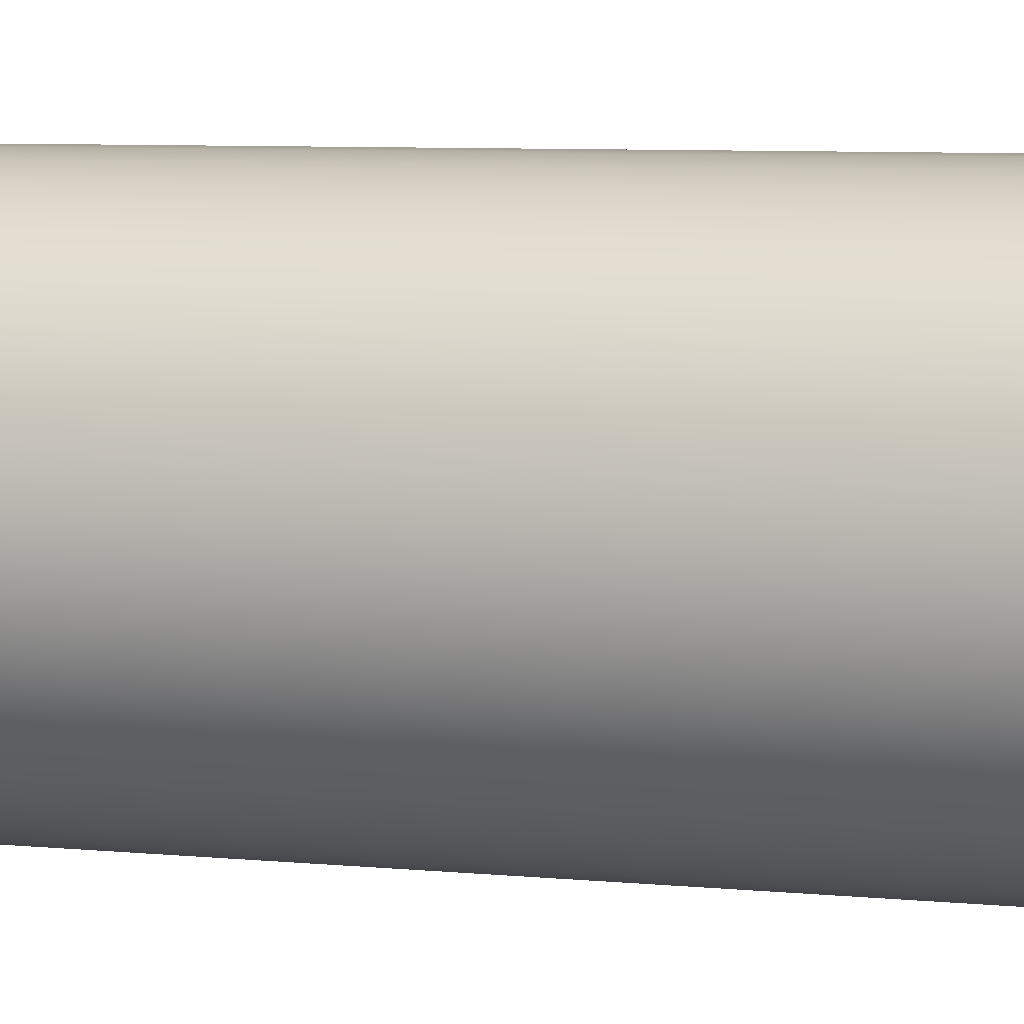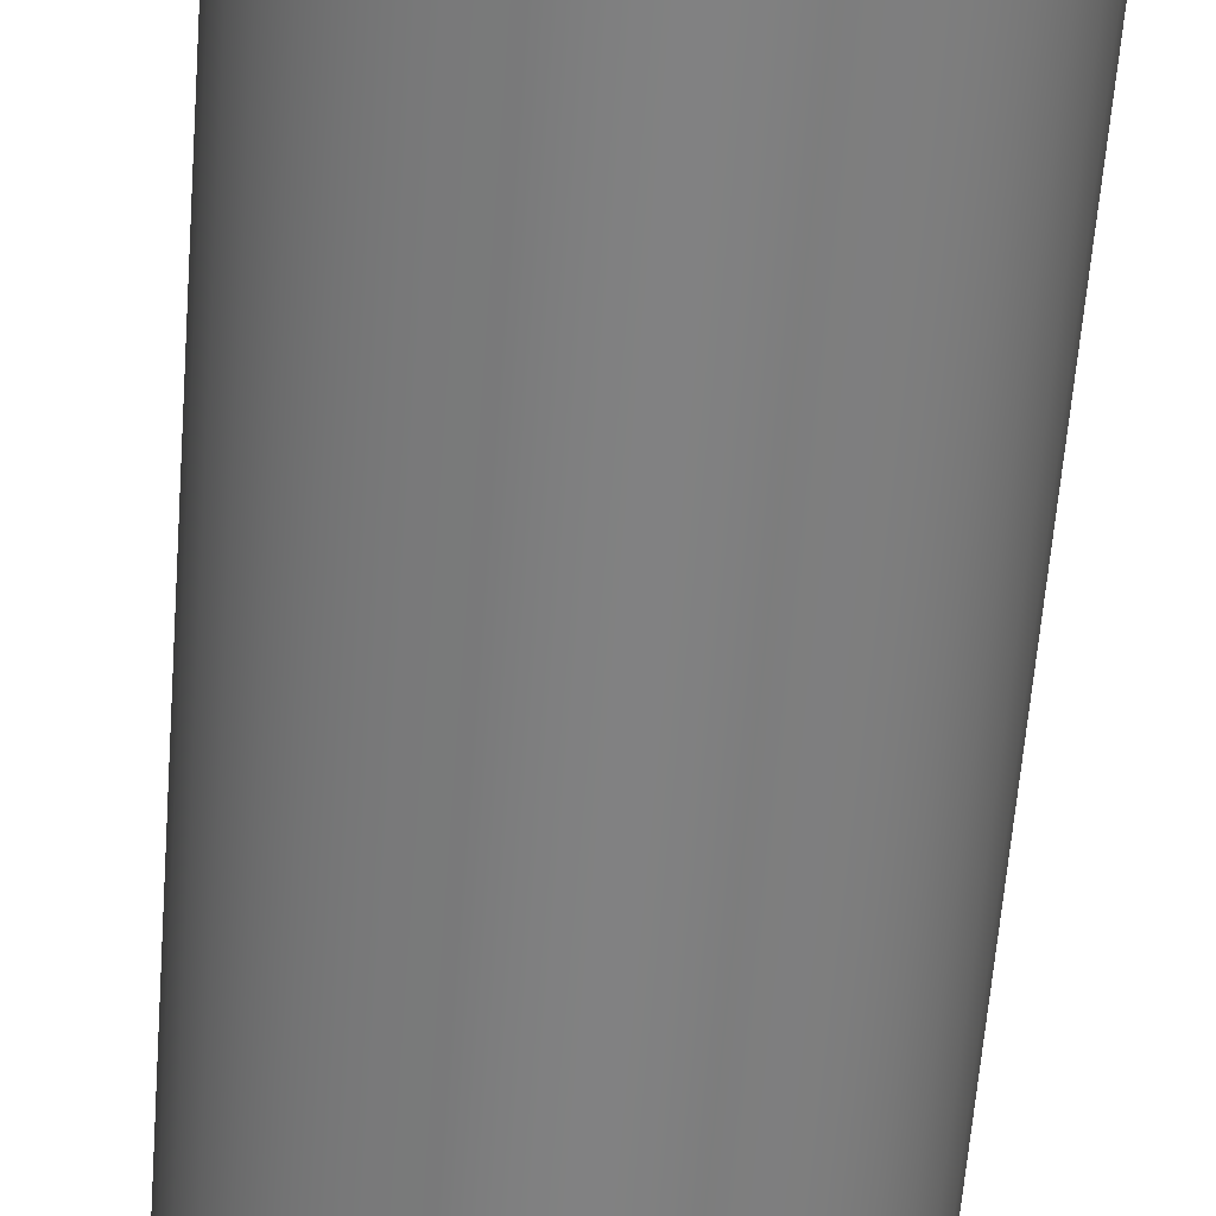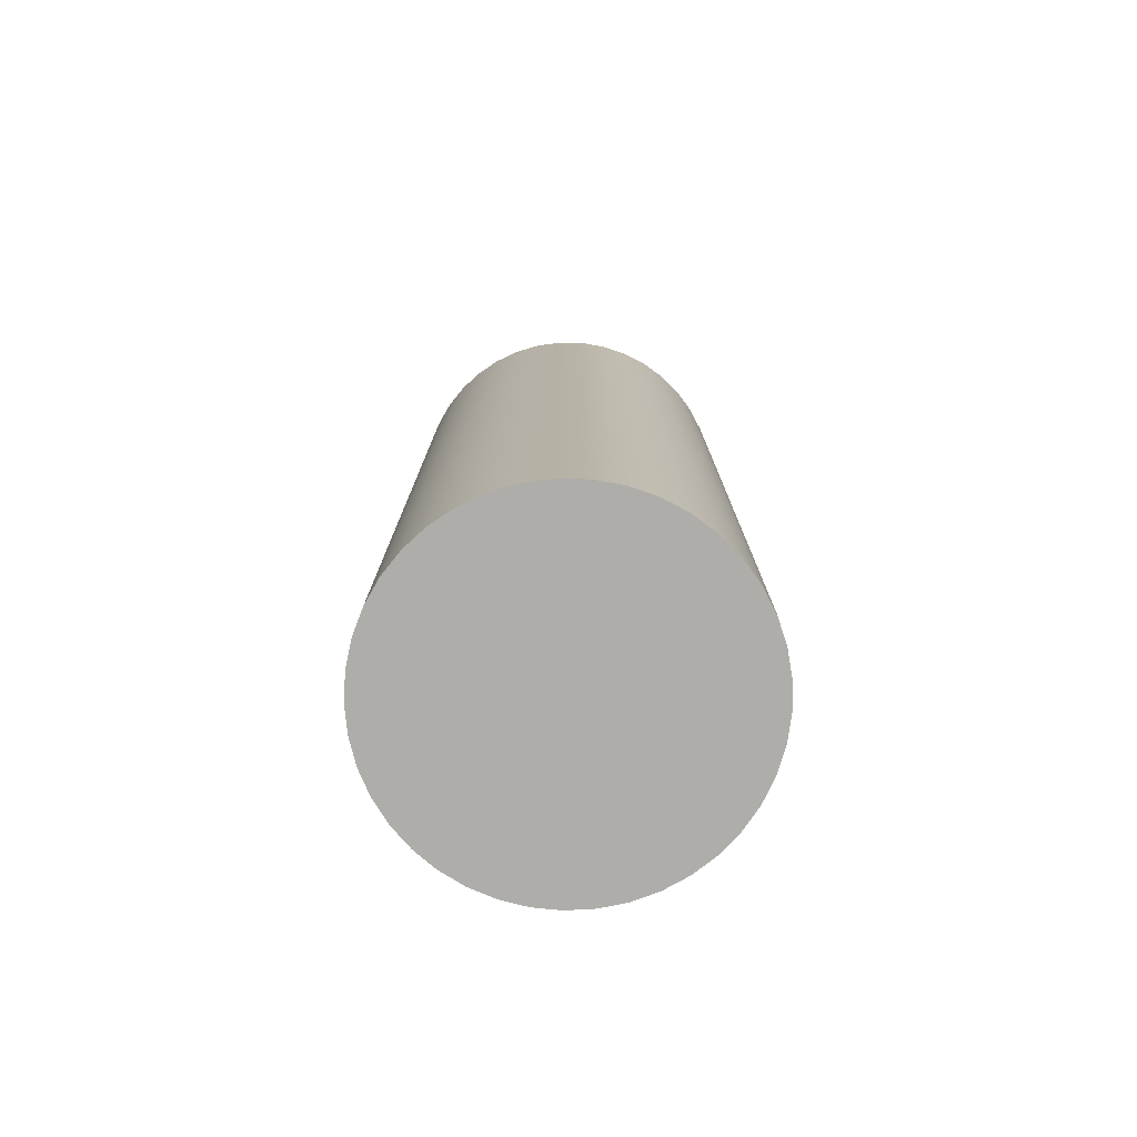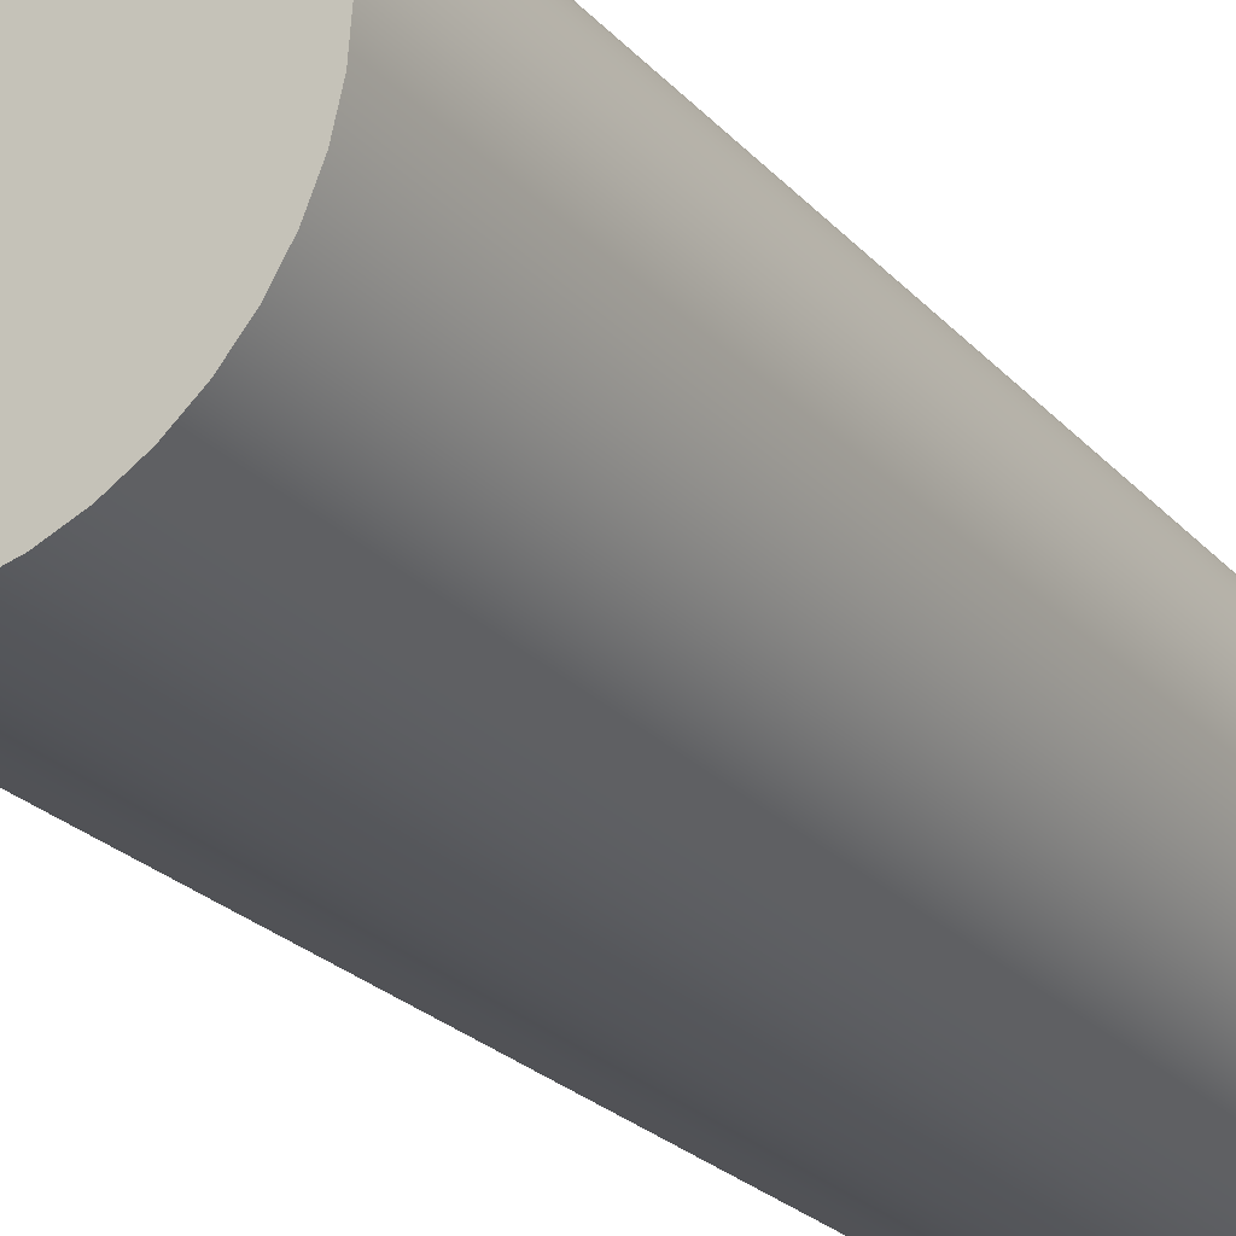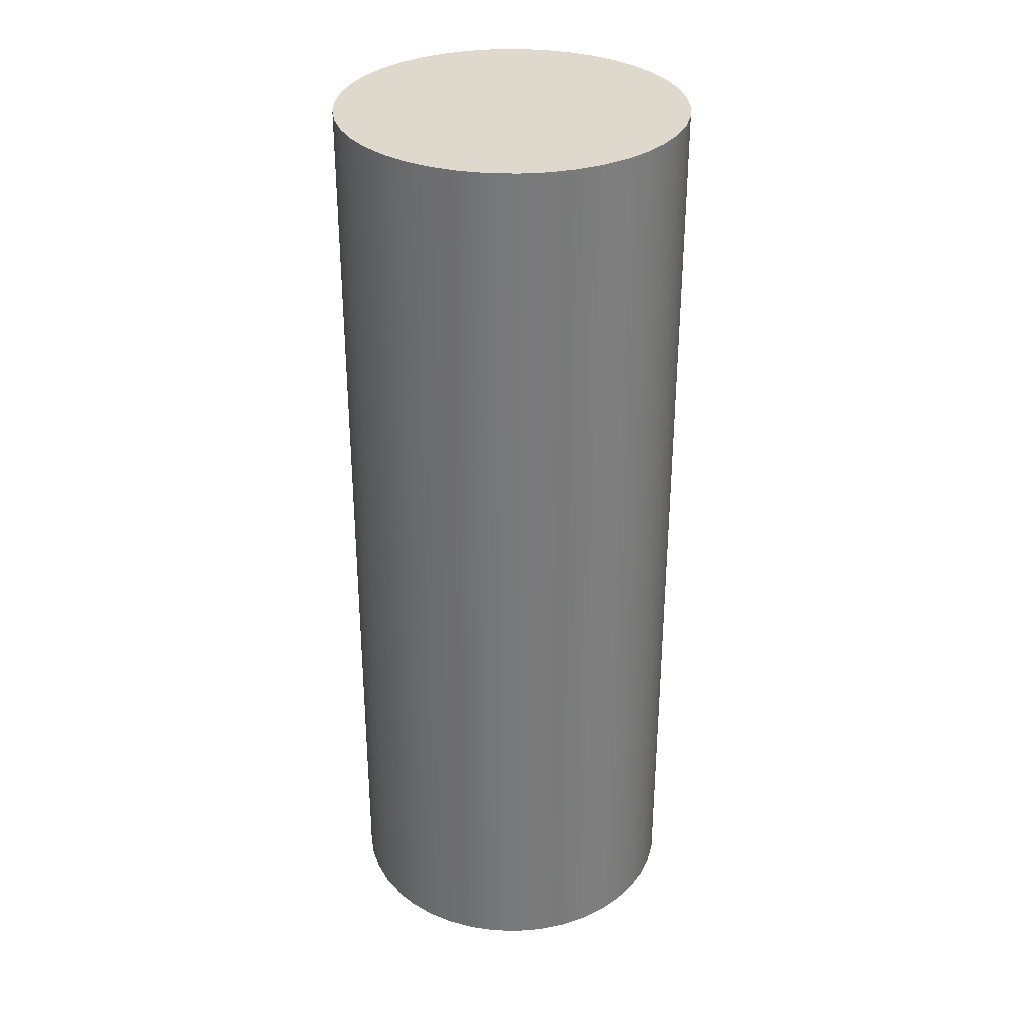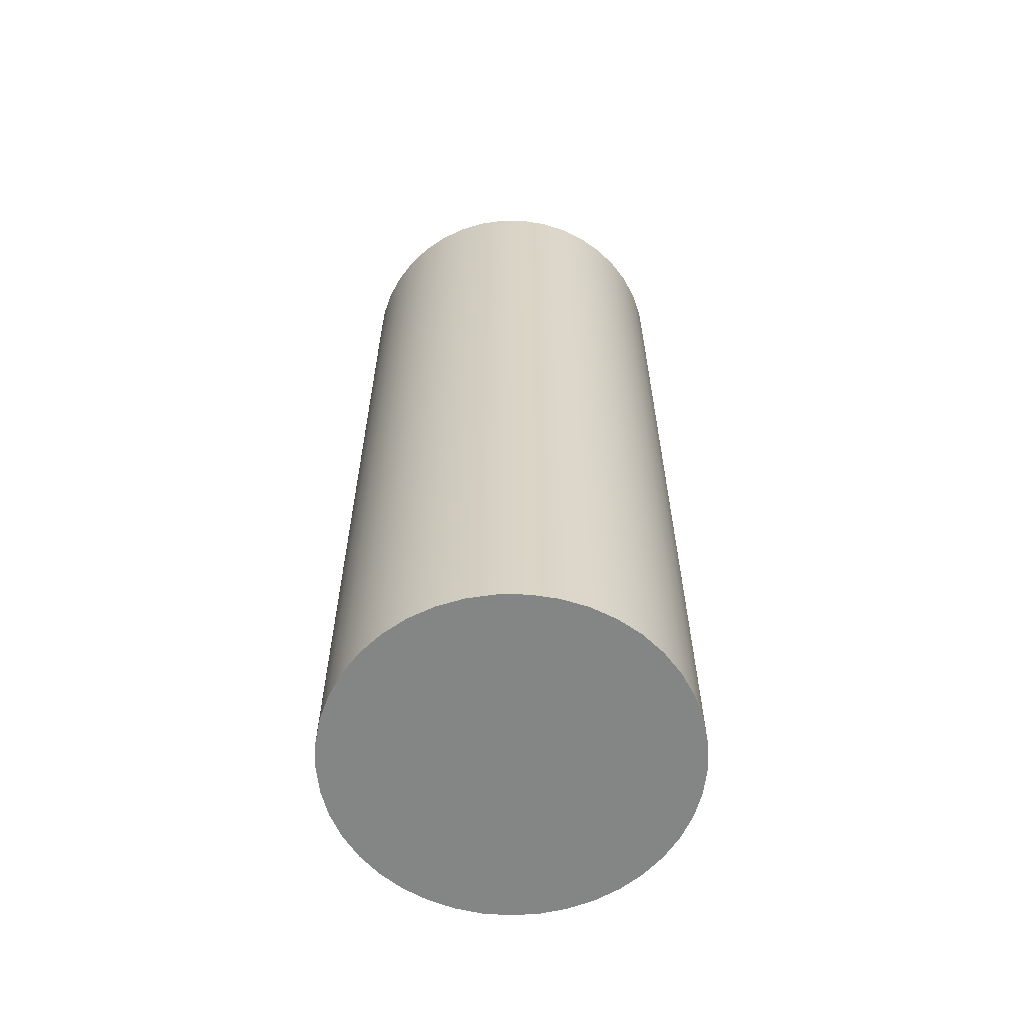
<metadata>
{"format":"obj","ext":"obj","renderer":"f3d","projection":"perspective","resolution":1024,"background":"white","views":[{"elev":6.7,"azim":106.8,"up":"+Z"},{"elev":-60.4,"azim":175.6,"up":"+Z"},{"elev":-77.4,"azim":115.1,"up":"+Y"},{"elev":-23.2,"azim":-150.1,"up":"+Z"},{"elev":32.2,"azim":-127.1,"up":"+Y"},{"elev":-61.6,"azim":-164.9,"up":"+Y"}]}
</metadata>
<code>
v -1.25 -6.7 1.531e-16
v -1.235 -6.7 0.1908
v -1.192 -6.7 0.3772
v -1.12 -6.7 0.5546
v -1.022 -6.7 0.7191
v -0.9007 -6.7 0.8668
v -0.7578 -6.7 0.9941
v -0.5971 -6.7 1.098
v -0.4225 -6.7 1.176
v -0.238 -6.7 1.227
v -0.04788 -6.7 1.249
v 0.1434 -6.7 1.242
v 0.3312 -6.7 1.205
v 0.5113 -6.7 1.141
v 0.6795 -6.7 1.049
v 0.8317 -6.7 0.9332
v 0.9644 -6.7 0.7953
v 1.074 -6.7 0.6388
v 1.159 -6.7 0.4673
v 1.217 -6.7 0.2848
v 1.246 -6.7 0.09569
v 1.246 -6.7 -0.09569
v 1.217 -6.7 -0.2848
v 1.159 -6.7 -0.4673
v 1.074 -6.7 -0.6388
v 0.9644 -6.7 -0.7953
v 0.8317 -6.7 -0.9332
v 0.6795 -6.7 -1.049
v 0.5113 -6.7 -1.141
v 0.3312 -6.7 -1.205
v 0.1434 -6.7 -1.242
v -0.04788 -6.7 -1.249
v -0.238 -6.7 -1.227
v -0.4225 -6.7 -1.176
v -0.5971 -6.7 -1.098
v -0.7578 -6.7 -0.9941
v -0.9007 -6.7 -0.8668
v -1.022 -6.7 -0.7191
v -1.12 -6.7 -0.5546
v -1.192 -6.7 -0.3772
v -1.235 -6.7 -0.1908
v -1.25 0 1.531e-16
v -1.235 0 -0.1908
v -1.192 0 -0.3772
v -1.12 0 -0.5546
v -1.022 0 -0.7191
v -0.9007 0 -0.8668
v -0.7578 0 -0.9941
v -0.5971 0 -1.098
v -0.4225 0 -1.176
v -0.238 0 -1.227
v -0.04788 0 -1.249
v 0.1434 0 -1.242
v 0.3312 0 -1.205
v 0.5113 0 -1.141
v 0.6795 0 -1.049
v 0.8317 0 -0.9332
v 0.9644 0 -0.7953
v 1.074 0 -0.6388
v 1.159 0 -0.4673
v 1.217 0 -0.2848
v 1.246 0 -0.09569
v 1.246 0 0.09569
v 1.217 0 0.2848
v 1.159 0 0.4673
v 1.074 0 0.6388
v 0.9644 0 0.7953
v 0.8317 0 0.9332
v 0.6795 0 1.049
v 0.5113 0 1.141
v 0.3312 0 1.205
v 0.1434 0 1.242
v -0.04788 0 1.249
v -0.238 0 1.227
v -0.4225 0 1.176
v -0.5971 0 1.098
v -0.7578 0 0.9941
v -0.9007 0 0.8668
v -1.022 0 0.7191
v -1.12 0 0.5546
v -1.192 0 0.3772
v -1.235 0 0.1908
v -1.25 0 1.531e-16
v -1.25 -6.7 1.531e-16
v -1.25 0 1.531e-16
v -1.235 0 0.1908
v -1.192 0 0.3772
v -1.12 0 0.5546
v -1.022 0 0.7191
v -0.9007 0 0.8668
v -0.7578 0 0.9941
v -0.5971 0 1.098
v -0.4225 0 1.176
v -0.238 0 1.227
v -0.04788 0 1.249
v 0.1434 0 1.242
v 0.3312 0 1.205
v 0.5113 0 1.141
v 0.6795 0 1.049
v 0.8317 0 0.9332
v 0.9644 0 0.7953
v 1.074 0 0.6388
v 1.159 0 0.4673
v 1.217 0 0.2848
v 1.246 0 0.09569
v 1.246 0 -0.09569
v 1.217 0 -0.2848
v 1.159 0 -0.4673
v 1.074 0 -0.6388
v 0.9644 0 -0.7953
v 0.8317 0 -0.9332
v 0.6795 0 -1.049
v 0.5113 0 -1.141
v 0.3312 0 -1.205
v 0.1434 0 -1.242
v -0.04788 0 -1.249
v -0.238 0 -1.227
v -0.4225 0 -1.176
v -0.5971 0 -1.098
v -0.7578 0 -0.9941
v -0.9007 0 -0.8668
v -1.022 0 -0.7191
v -1.12 0 -0.5546
v -1.192 0 -0.3772
v -1.235 0 -0.1908
v -1.25 -6.7 1.531e-16
v -1.235 -6.7 -0.1908
v -1.192 -6.7 -0.3772
v -1.12 -6.7 -0.5546
v -1.022 -6.7 -0.7191
v -0.9007 -6.7 -0.8668
v -0.7578 -6.7 -0.9941
v -0.5971 -6.7 -1.098
v -0.4225 -6.7 -1.176
v -0.238 -6.7 -1.227
v -0.04788 -6.7 -1.249
v 0.1434 -6.7 -1.242
v 0.3312 -6.7 -1.205
v 0.5113 -6.7 -1.141
v 0.6795 -6.7 -1.049
v 0.8317 -6.7 -0.9332
v 0.9644 -6.7 -0.7953
v 1.074 -6.7 -0.6388
v 1.159 -6.7 -0.4673
v 1.217 -6.7 -0.2848
v 1.246 -6.7 -0.09569
v 1.246 -6.7 0.09569
v 1.217 -6.7 0.2848
v 1.159 -6.7 0.4673
v 1.074 -6.7 0.6388
v 0.9644 -6.7 0.7953
v 0.8317 -6.7 0.9332
v 0.6795 -6.7 1.049
v 0.5113 -6.7 1.141
v 0.3312 -6.7 1.205
v 0.1434 -6.7 1.242
v -0.04788 -6.7 1.249
v -0.238 -6.7 1.227
v -0.4225 -6.7 1.176
v -0.5971 -6.7 1.098
v -0.7578 -6.7 0.9941
v -0.9007 -6.7 0.8668
v -1.022 -6.7 0.7191
v -1.12 -6.7 0.5546
v -1.192 -6.7 0.3772
v -1.235 -6.7 0.1908
g dcc59164-e29d-11ea-8c56-54bf646e7e1f
f 2 82 1
f 1 82 83
f 84 42 41
f 41 42 43
f 41 43 40
f 40 43 44
f 40 44 39
f 39 44 45
f 39 45 38
f 38 45 46
f 38 46 37
f 37 46 47
f 37 47 36
f 36 47 48
f 36 48 35
f 35 48 49
f 35 49 34
f 34 49 50
f 34 50 33
f 33 50 51
f 33 51 32
f 32 51 52
f 32 52 31
f 31 52 53
f 31 53 30
f 30 53 54
f 30 54 29
f 29 54 55
f 29 55 28
f 28 55 56
f 28 56 27
f 27 56 57
f 27 57 26
f 26 57 58
f 26 58 25
f 25 58 59
f 25 59 24
f 24 59 60
f 24 60 23
f 23 60 61
f 23 61 22
f 22 61 62
f 22 62 21
f 21 62 63
f 21 63 20
f 20 63 64
f 20 64 19
f 19 64 65
f 19 65 18
f 18 65 66
f 18 66 17
f 17 66 67
f 17 67 16
f 16 67 68
f 16 68 15
f 15 68 69
f 15 69 14
f 14 69 70
f 14 70 13
f 13 70 71
f 13 71 12
f 12 71 72
f 12 72 11
f 11 72 73
f 11 73 10
f 10 73 74
f 10 74 9
f 9 74 75
f 9 75 8
f 8 75 76
f 8 76 7
f 7 76 77
f 7 77 6
f 6 77 78
f 6 78 5
f 5 78 79
f 5 79 4
f 4 79 80
f 4 80 3
f 3 80 81
f 3 81 2
f 2 81 82
g dcc9d6a2-e29d-11ea-8985-54bf646e7e1f
f 125 85 102
f 102 85 86
f 102 86 87
f 87 88 102
f 102 88 89
f 102 89 101
f 101 89 90
f 101 90 100
f 100 90 91
f 100 91 99
f 99 91 92
f 99 92 98
f 98 92 93
f 98 93 97
f 97 93 94
f 97 94 96
f 96 94 95
f 103 115 102
f 102 115 116
f 102 116 117
f 104 108 103
f 103 108 109
f 103 109 110
f 108 104 107
f 107 104 105
f 107 105 106
f 110 111 103
f 103 111 112
f 103 112 113
f 113 114 103
f 103 114 115
f 117 118 102
f 102 118 119
f 102 119 120
f 120 121 102
f 102 121 122
f 102 122 123
f 123 124 102
f 102 124 125
g dcce1bb4-e29d-11ea-9fe5-54bf646e7e1f
f 166 126 150
f 150 126 127
f 150 127 128
f 128 129 150
f 150 129 130
f 150 130 131
f 131 132 150
f 150 132 133
f 150 133 134
f 134 135 150
f 150 135 136
f 150 136 137
f 150 137 149
f 149 137 138
f 149 138 139
f 139 140 149
f 149 140 141
f 149 141 142
f 142 143 149
f 149 143 144
f 149 144 148
f 148 144 145
f 148 145 147
f 147 145 146
f 151 163 150
f 150 163 164
f 150 164 165
f 163 151 162
f 162 151 152
f 162 152 161
f 161 152 153
f 161 153 160
f 160 153 154
f 160 154 159
f 159 154 155
f 159 155 158
f 158 155 156
f 158 156 157
f 165 166 150

</code>
